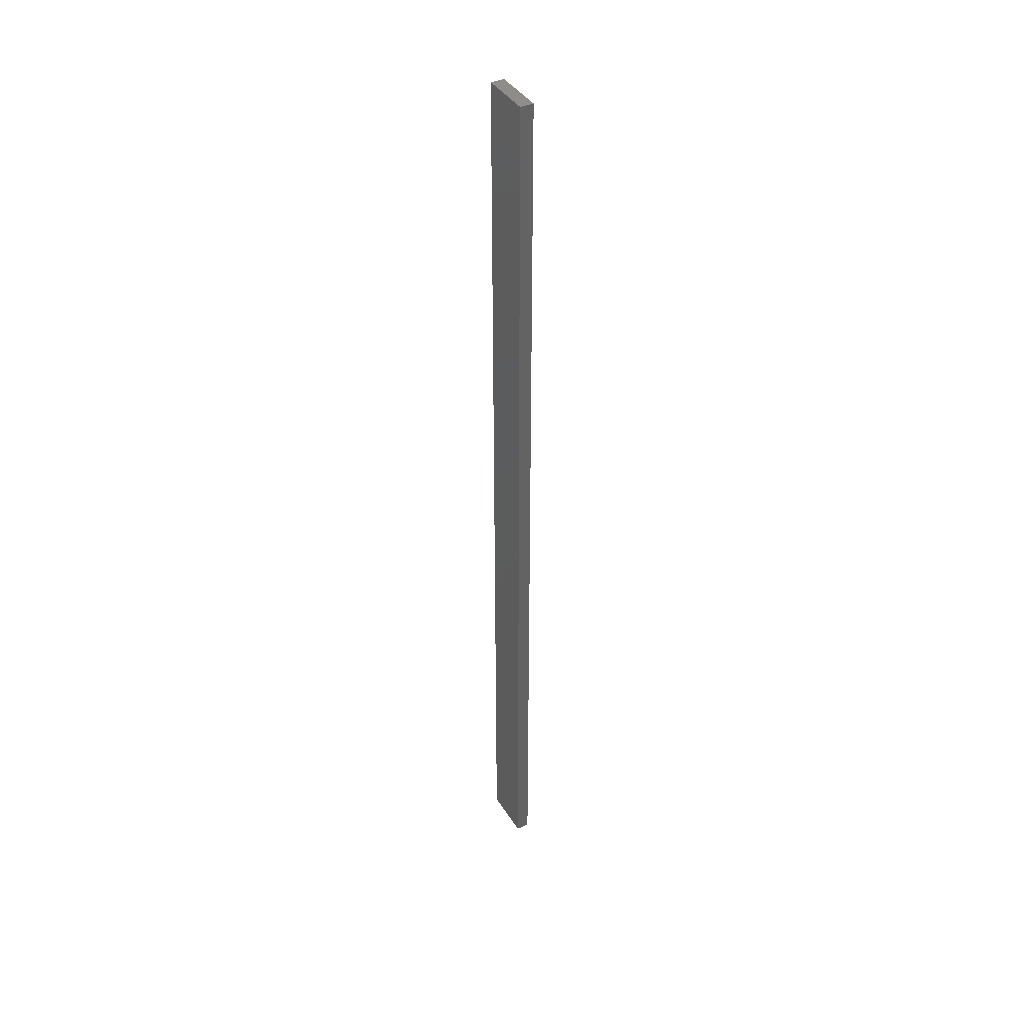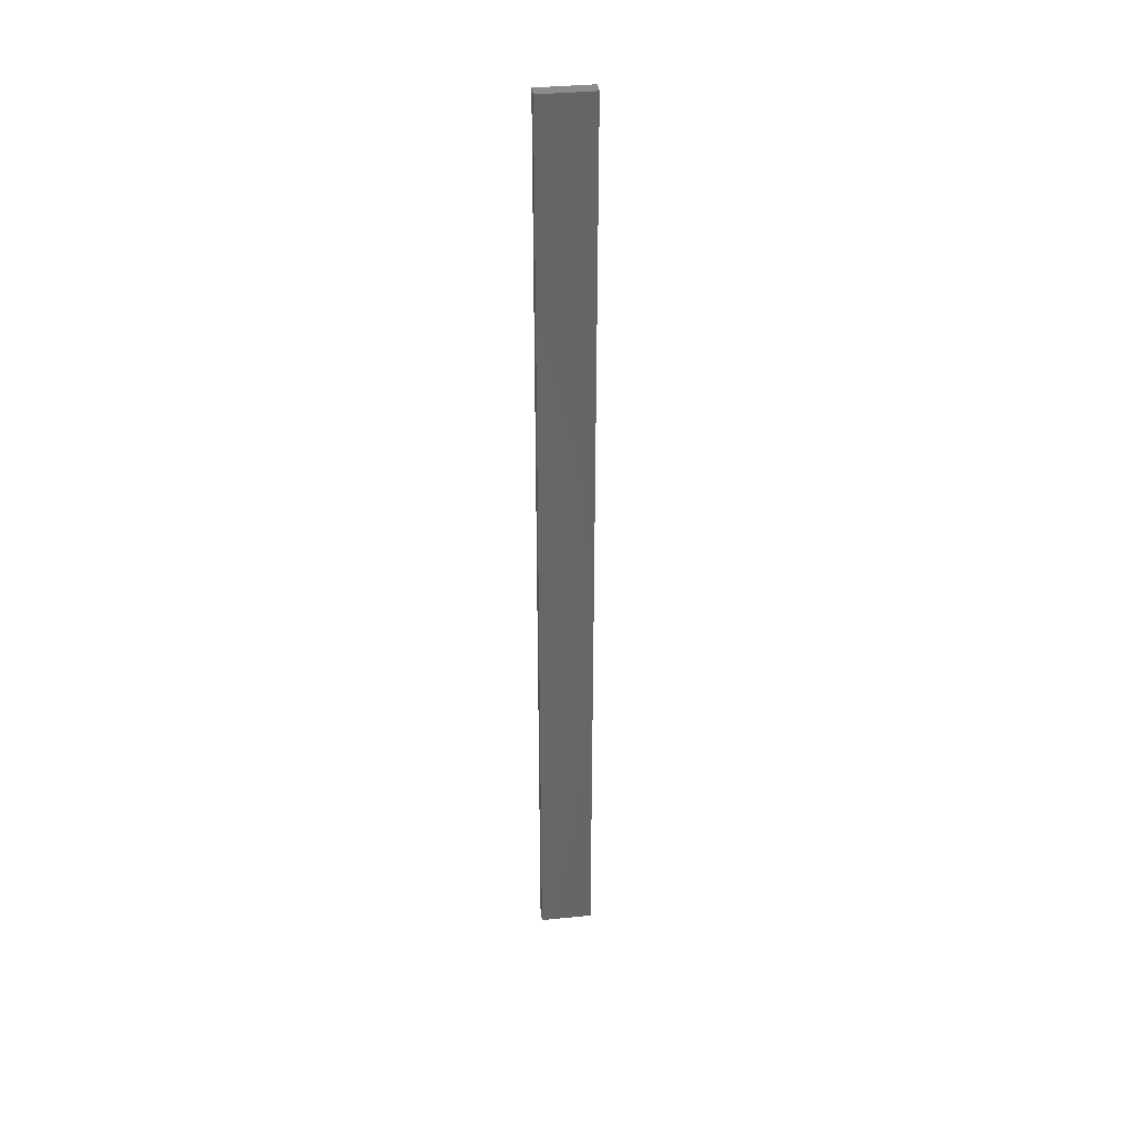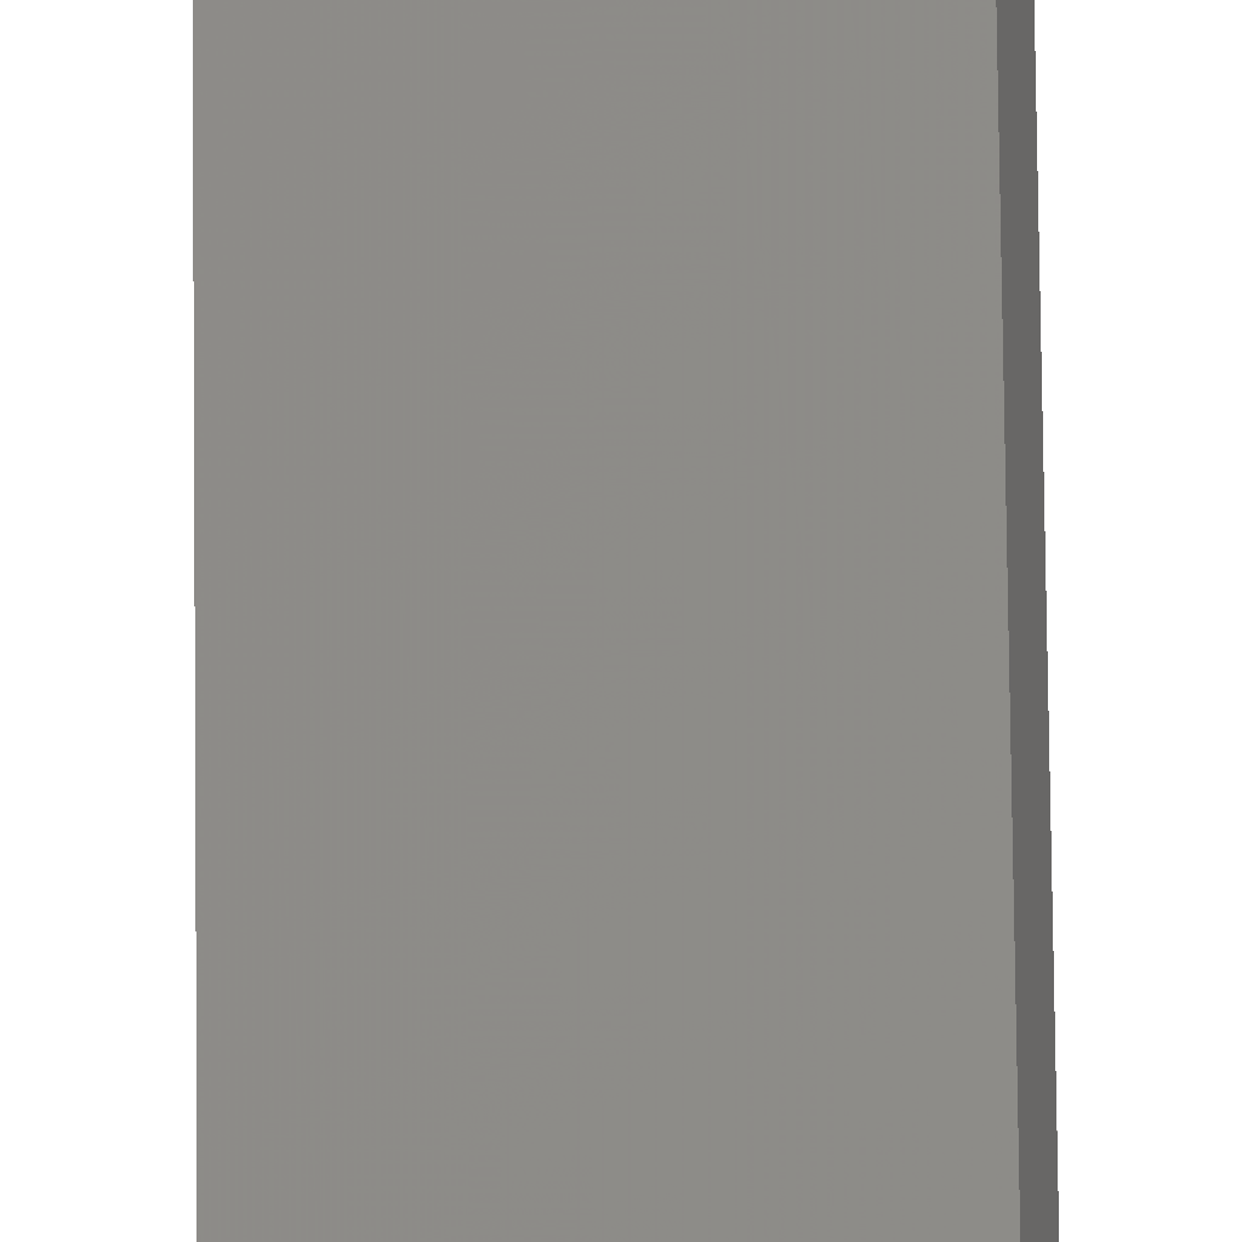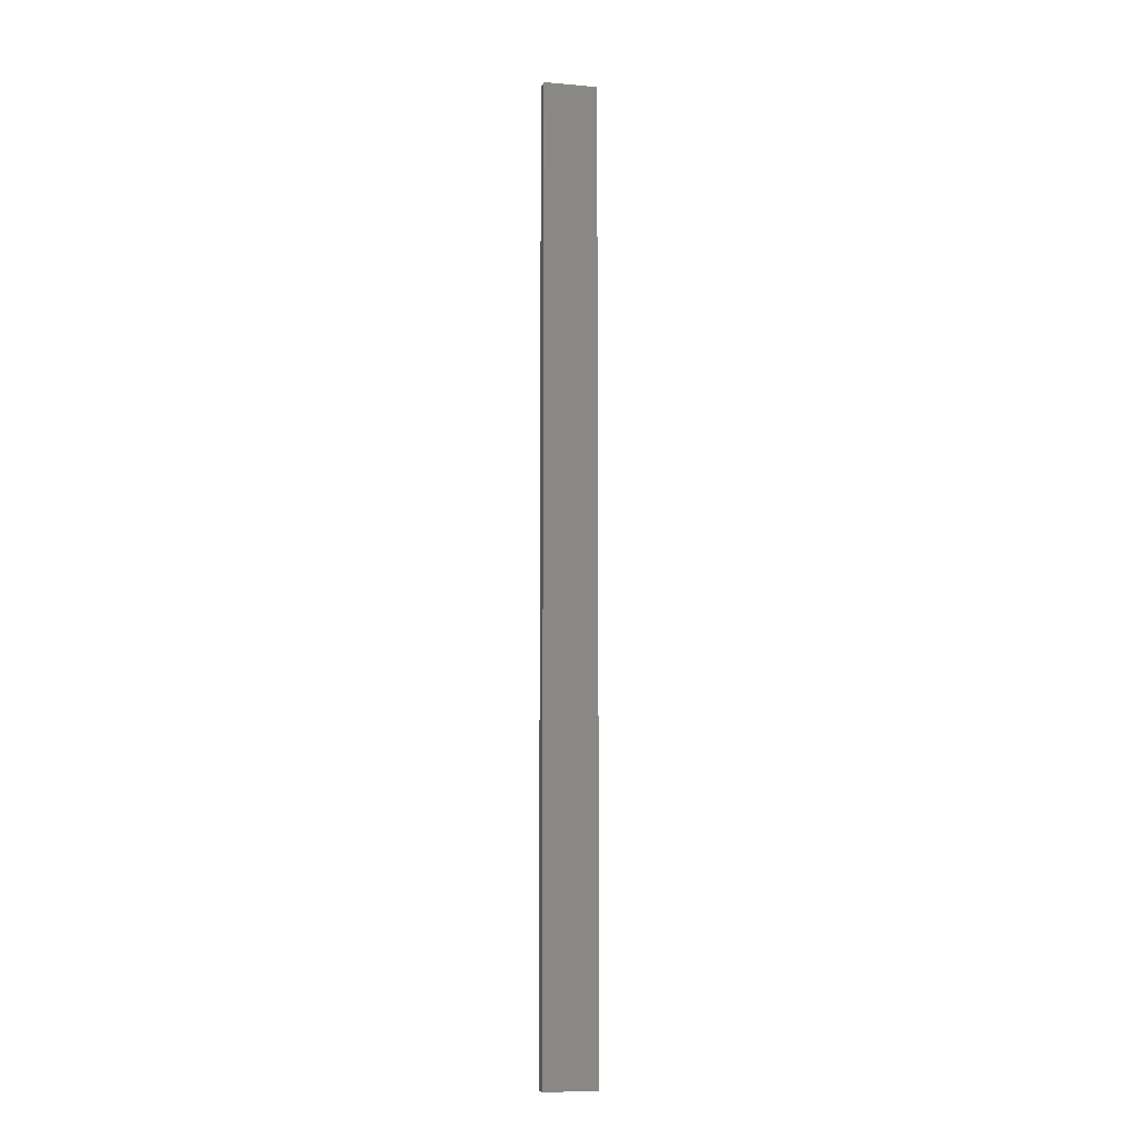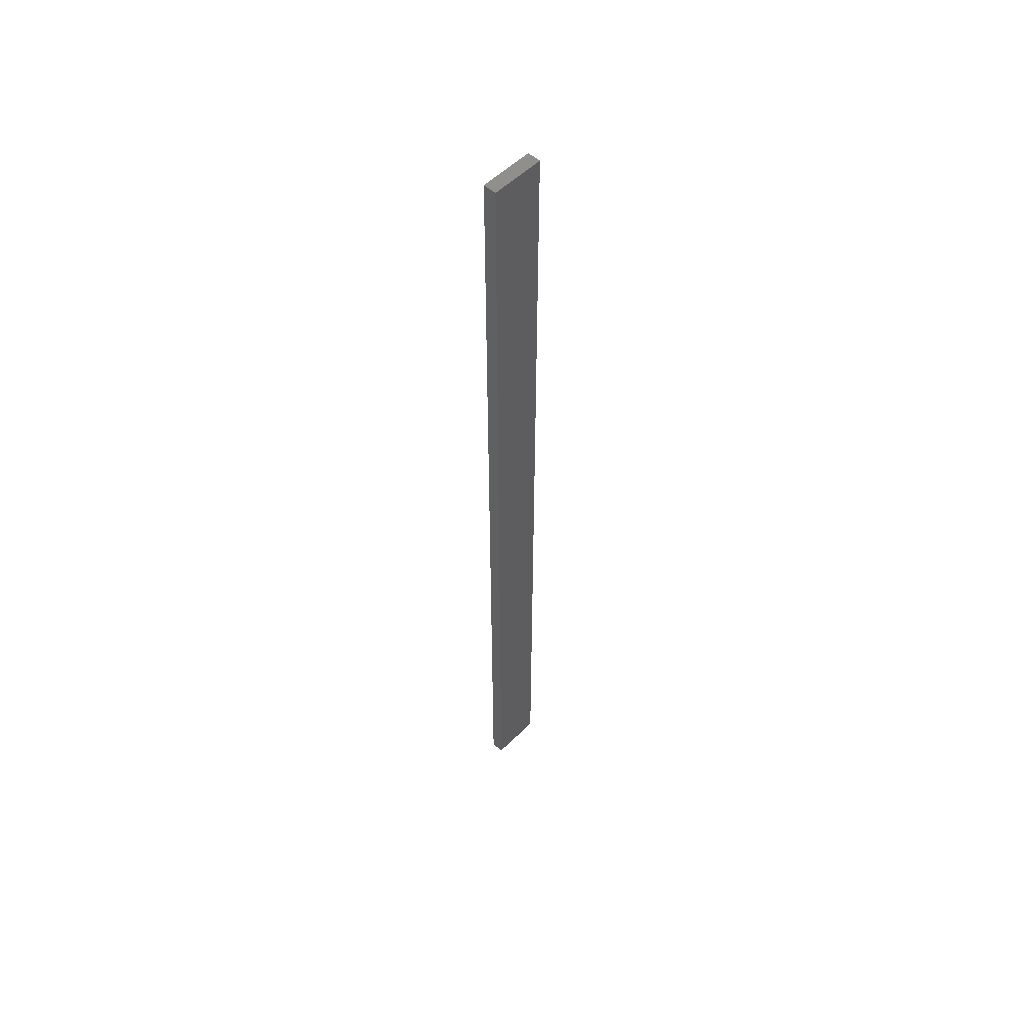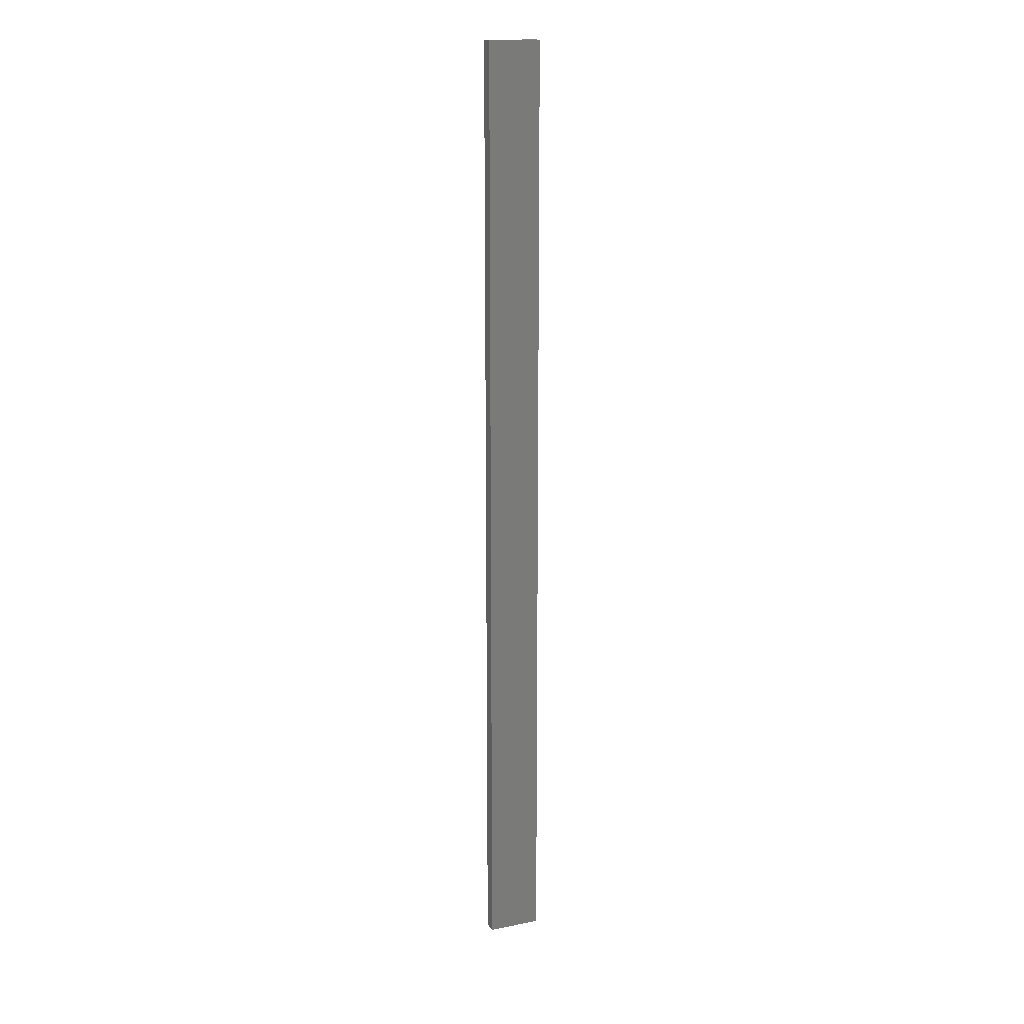
<metadata>
{"format":"stl","ext":"stl","renderer":"f3d","projection":"perspective","resolution":1024,"background":"white","views":[{"elev":40.0,"azim":-107.1,"up":"+Z"},{"elev":37.1,"azim":4.6,"up":"+Z"},{"elev":60.9,"azim":-0.6,"up":"+Y"},{"elev":-8.9,"azim":178.6,"up":"+Z"},{"elev":54.0,"azim":145.7,"up":"+Z"},{"elev":15.7,"azim":-10.8,"up":"+Z"}]}
</metadata>
<code>
# stl→obj: 16 verts, 28 faces
v 19.06 -2.388 237.8
v 18.99 -2.402 237.8
v 18.99 -2.402 234.2
v 19.06 -2.388 234.2
v 19.12 -2.374 237.8
v 19.12 -2.374 234.2
v 19.19 -2.361 237.8
v 19.19 -2.361 234.2
v 19.18 -2.312 237.8
v 19.18 -2.312 234.2
v 18.98 -2.353 234.2
v 18.98 -2.353 237.8
v 19.04 -2.339 234.2
v 19.04 -2.339 237.8
v 19.11 -2.325 237.8
v 19.11 -2.325 234.2
f 1 2 3
f 1 3 4
f 5 4 6
f 5 1 4
f 7 6 8
f 7 5 6
f 9 7 8
f 9 8 10
f 11 12 13
f 12 14 13
f 13 15 16
f 14 15 13
f 16 9 10
f 15 9 16
f 12 11 3
f 2 12 3
f 9 15 7
f 15 5 7
f 14 1 15
f 15 1 5
f 12 2 14
f 14 2 1
f 16 10 8
f 6 16 8
f 4 13 16
f 4 16 6
f 3 11 13
f 3 13 4

</code>
